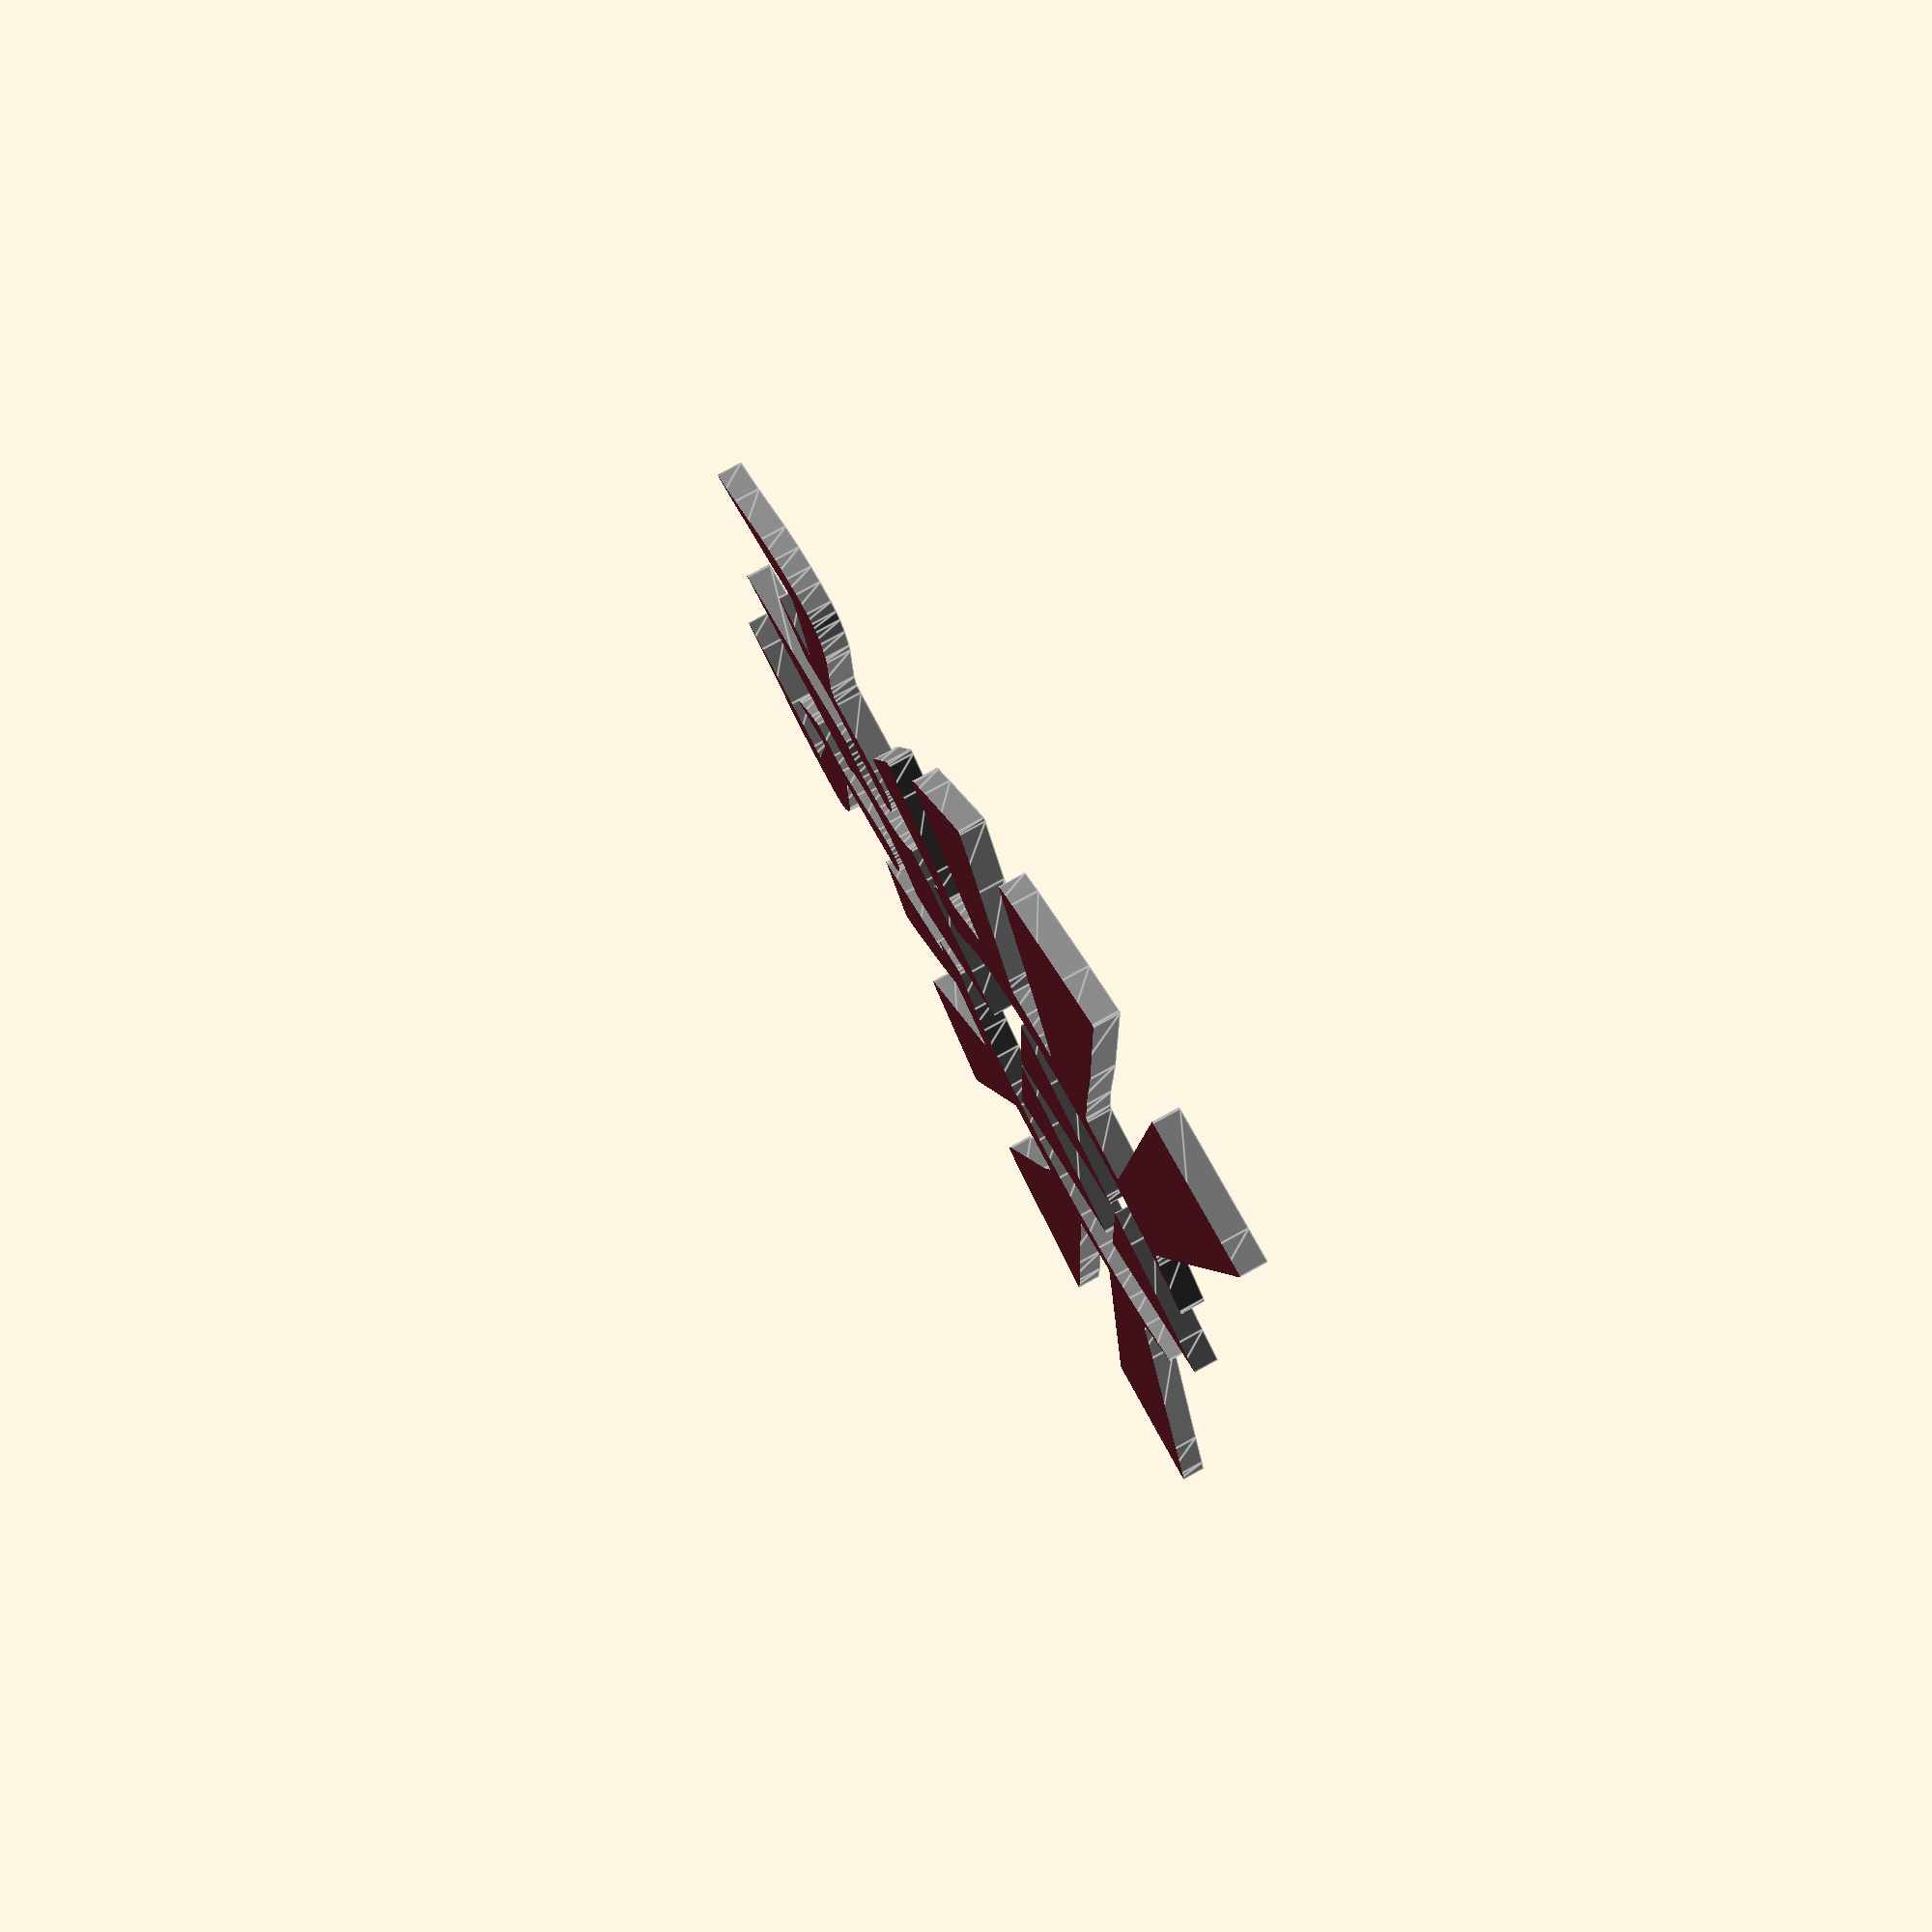
<openscad>
module 4811064c1d5277969fd79f54a9f830ff_1()
{
 /* Generated by trace2scad version 20150415
    http://aggregate.org/MAKE/TRACE2SCAD/
    Optimized model has 279/3844 original points
 */
 color([0.48, 0.48, 0.48])
 assign(minx=0) /* polygon minx=15 */
 assign(miny=0) /* polygon miny=75 */
 assign(maxx=20000) /* polygon maxx=20000 */
 assign(maxy=12250) /* polygon maxy=12226 */
 assign(dx=maxx-minx)
 assign(dy=maxy-miny)
 assign(maxd=((dx>dy)?dx:dy))
 scale([1/maxd, 1/maxd, 1])
 translate([-minx-dx/2, -miny-dy/2, 0])
 linear_extrude(height=1, convexity=279)
 union() {
  union() {
   polygon([[18,12214],[15,12203],[47,10404],[6401,9886],[6416,9871],[6171,9149],[5948,9129],[2908,9170],[1403,9195],[465,9174],[1302,7800],[1618,7334],[1800,7135],[2113,7199],[5390,8160],[6018,8299],[6139,8299],[6208,7872],[6316,7418],[6306,7386],[4673,6867],[2678,6234],[2650,6204],[4346,5075],[4439,5049],[4514,5069],[6533,6434],[6774,6581],[6890,6484],[7494,5901],[7525,5830],[7489,5790],[6816,5268],[6094,4628],[5895,4402],[5913,4371],[7256,3909],[7286,3948],[7531,4448],[8027,5323],[8156,5500],[8444,5400],[8711,5850],[8750,5963],[8103,6332],[7793,6577],[7483,6907],[7220,7278],[7083,7541],[6899,8023],[6785,8563],[6755,9123],[6801,9608],[6906,10043],[7050,10399],[7298,10829],[7722,11404],[7719,11415],[7508,11254],[7073,10843],[6958,10803],[6762,10808],[5612,11065],[1558,11910],[413,12165],[21,12226]], convexity=24);
   polygon([[19923,12214],[19893,12210],[19027,12028],[15532,11310],[13672,10918],[13148,10804],[13015,10812],[12868,10891],[12297,11418],[12248,11445],[12823,10609],[13026,10233],[13176,9803],[13249,9383],[13251,8868],[13179,8318],[13065,7883],[12876,7448],[12676,7108],[12438,6803],[12120,6497],[11830,6300],[11255,5958],[11386,5678],[11565,5403],[11847,5507],[12009,5284],[12425,4506],[12740,3940],[12943,3995],[14108,4378],[14092,4429],[13758,4768],[12852,5538],[12480,5817],[12554,5946],[12855,6223],[13079,6433],[13218,6578],[13663,6307],[15484,5081],[15590,5060],[15728,5110],[16162,5393],[17361,6211],[17313,6240],[16053,6649],[13920,7300],[13687,7398],[13761,7718],[13835,8018],[13861,8301],[13925,8306],[14092,8272],[15518,7896],[18043,7159],[18216,7135],[18446,7423],[19170,8525],[19540,9157],[19538,9178],[16583,9171],[14748,9120],[13928,9129],[13836,9158],[13602,9879],[14698,9973],[19946,10393],[19960,10412],[19992,11826],[20000,12220],[19953,12219]], convexity=23);
   polygon([[10031,11902],[10015,11889],[8868,9910],[8915,9895],[11221,9891],[11012,10291],[10289,11525],[10059,11915],[10046,11915]], convexity=5);
   polygon([[11265,9747],[11248,9719],[10525,8390],[10120,7571],[12540,7571],[12155,8300],[11348,9688],[11282,9775]], convexity=5);
   polygon([[8760,9716],[8743,9693],[7878,8213],[7540,7581],[7549,7565],[9947,7574],[9553,8348],[8808,9721],[8777,9740]], convexity=6);
   polygon([[9979,6791],[9927,6713],[8932,5035],[8847,4829],[9285,4553],[9438,4408],[9636,4113],[9725,3858],[9740,3624],[9676,3402],[9567,3242],[9416,3140],[9349,3095],[9505,2445],[10051,437],[10078,460],[10709,2863],[10750,3105],[10548,3237],[10454,3361],[10396,3518],[10382,3716],[10430,3963],[10540,4213],[10736,4478],[11002,4697],[11290,4826],[11094,5193],[10405,6323],[10043,6870],[10030,6870]], convexity=10);
   polygon([[8363,4333],[8308,4326],[8143,4270],[8062,4187],[7917,3363],[7840,2910],[7593,2873],[6445,2866],[6058,2807],[5749,2685],[5633,2587],[5580,2473],[5565,2340],[5593,2104],[5674,1788],[5785,1533],[6028,1151],[6615,383],[6800,75],[6734,466],[6508,1250],[6342,1865],[6309,2034],[7839,2306],[7836,2249],[7635,1545],[7810,1640],[8257,1975],[8453,2160],[8319,2593],[8315,2823],[8434,3223],[8734,3820],[8793,4016],[8807,4090],[8789,4206],[8733,4284],[8603,4336],[8418,4339]], convexity=11);
   polygon([[11541,4335],[11499,4331],[11374,4284],[11280,4188],[11259,4091],[11294,3948],[11579,3348],[11699,3068],[11767,2788],[11756,2578],[11676,2303],[11624,2179],[11635,2142],[12059,1785],[12425,1545],[12440,1560],[12220,2290],[12249,2298],[12544,2262],[13249,2152],[13748,2028],[13760,1975],[13594,1358],[13350,508],[13283,136],[13293,100],[13611,593],[14159,1314],[14355,1670],[14460,1973],[14500,2200],[14489,2465],[14435,2586],[14356,2674],[14158,2774],[13798,2850],[13638,2866],[12488,2870],[12248,2918],[12214,3013],[12060,3923],[12010,4201],[11958,4256],[11812,4315],[11583,4339]], convexity=14);
  }
 }
}

module 4811064c1d5277969fd79f54a9f830ff()
{
 /* all layers combined, scaled to within a 1mm cube */
 scale([1, 1, 1/1])
 difference() {
  union() {
   scale([1,1,2]) translate([0,0,-0.5]) 4811064c1d5277969fd79f54a9f830ff_1();
  }
  translate([0,0,-2]) cube([2,2,4],center=true);
 }
}

scale([125, 125, 2]) {
	4811064c1d5277969fd79f54a9f830ff();
}
</openscad>
<views>
elev=100.3 azim=91.8 roll=298.8 proj=p view=edges
</views>
